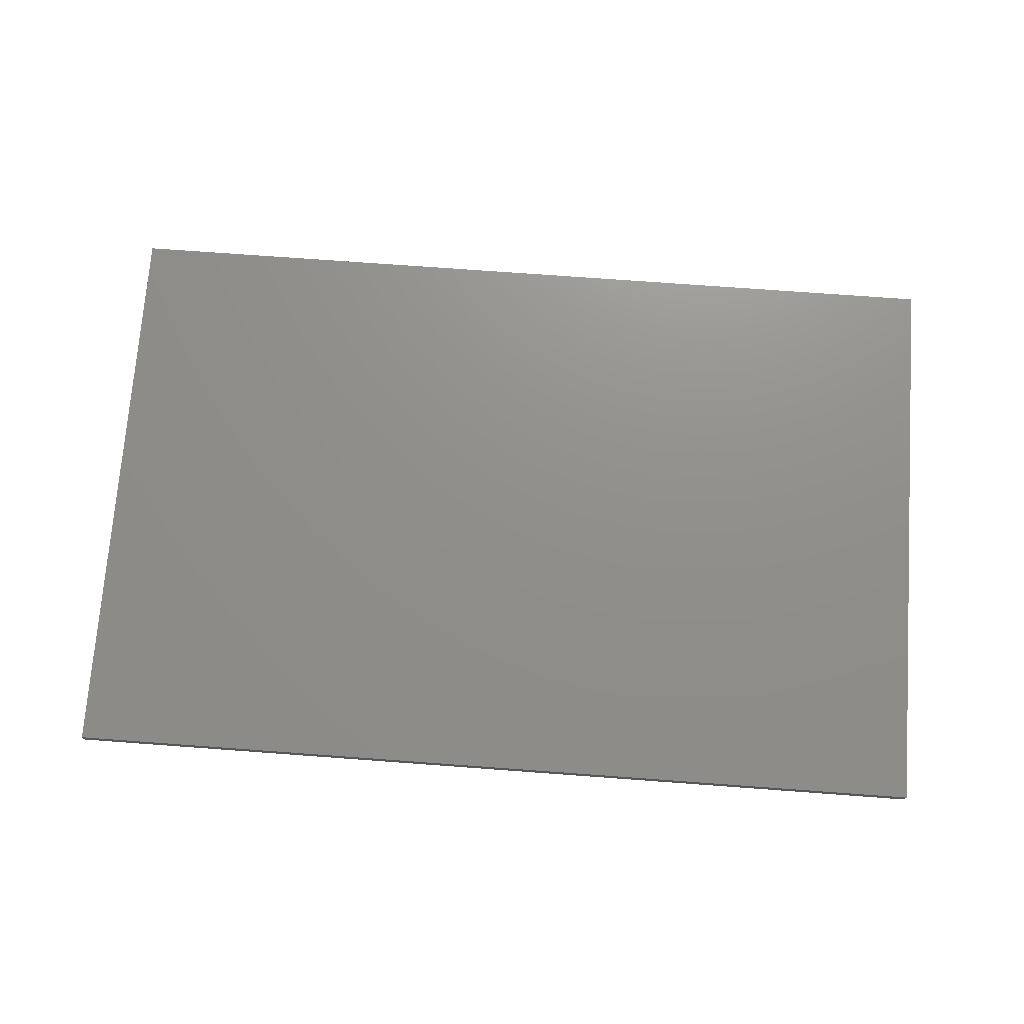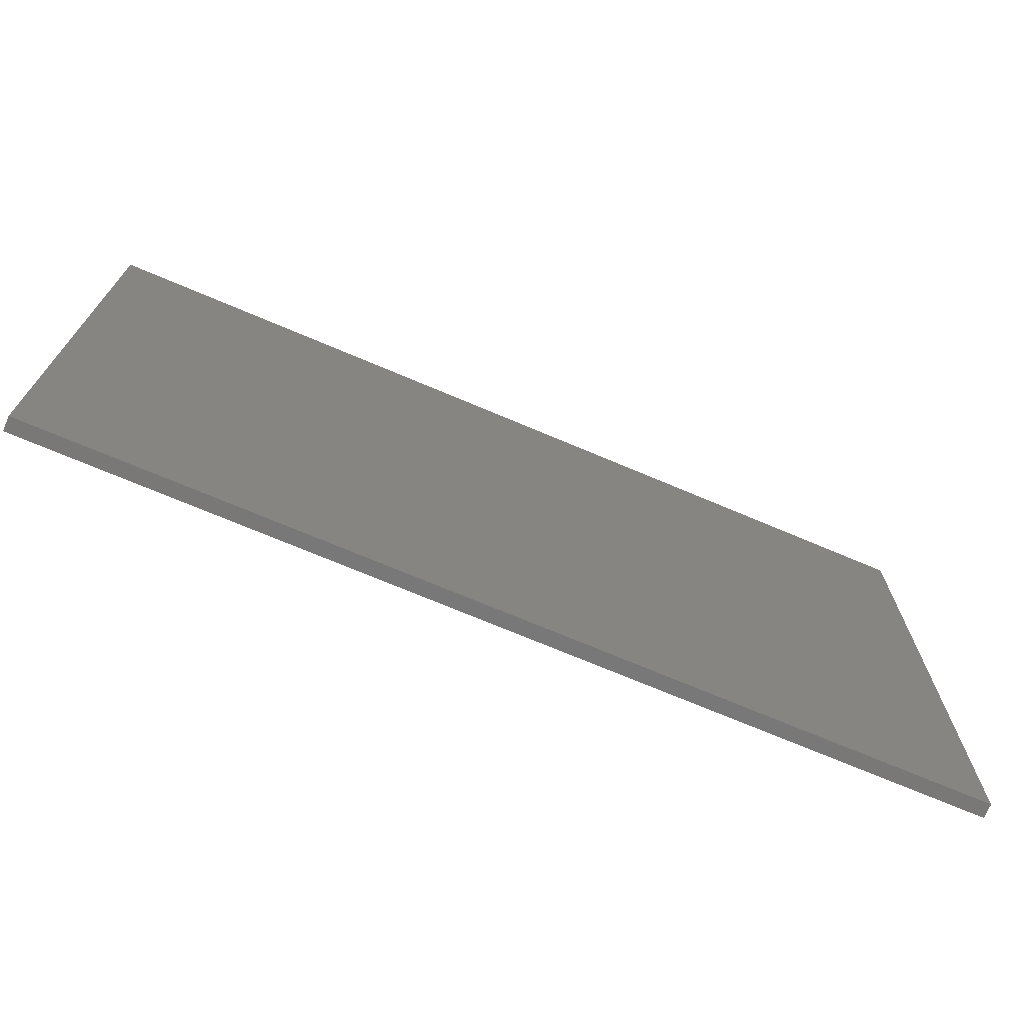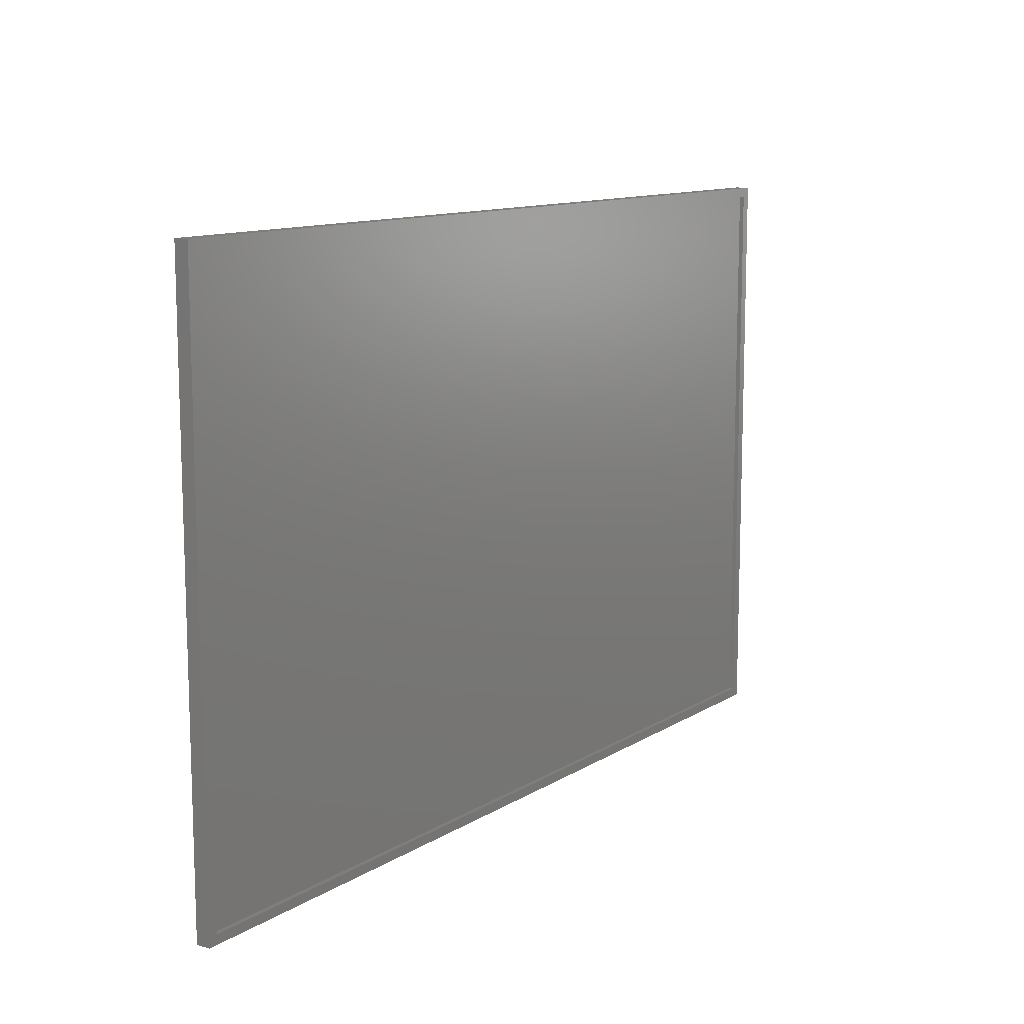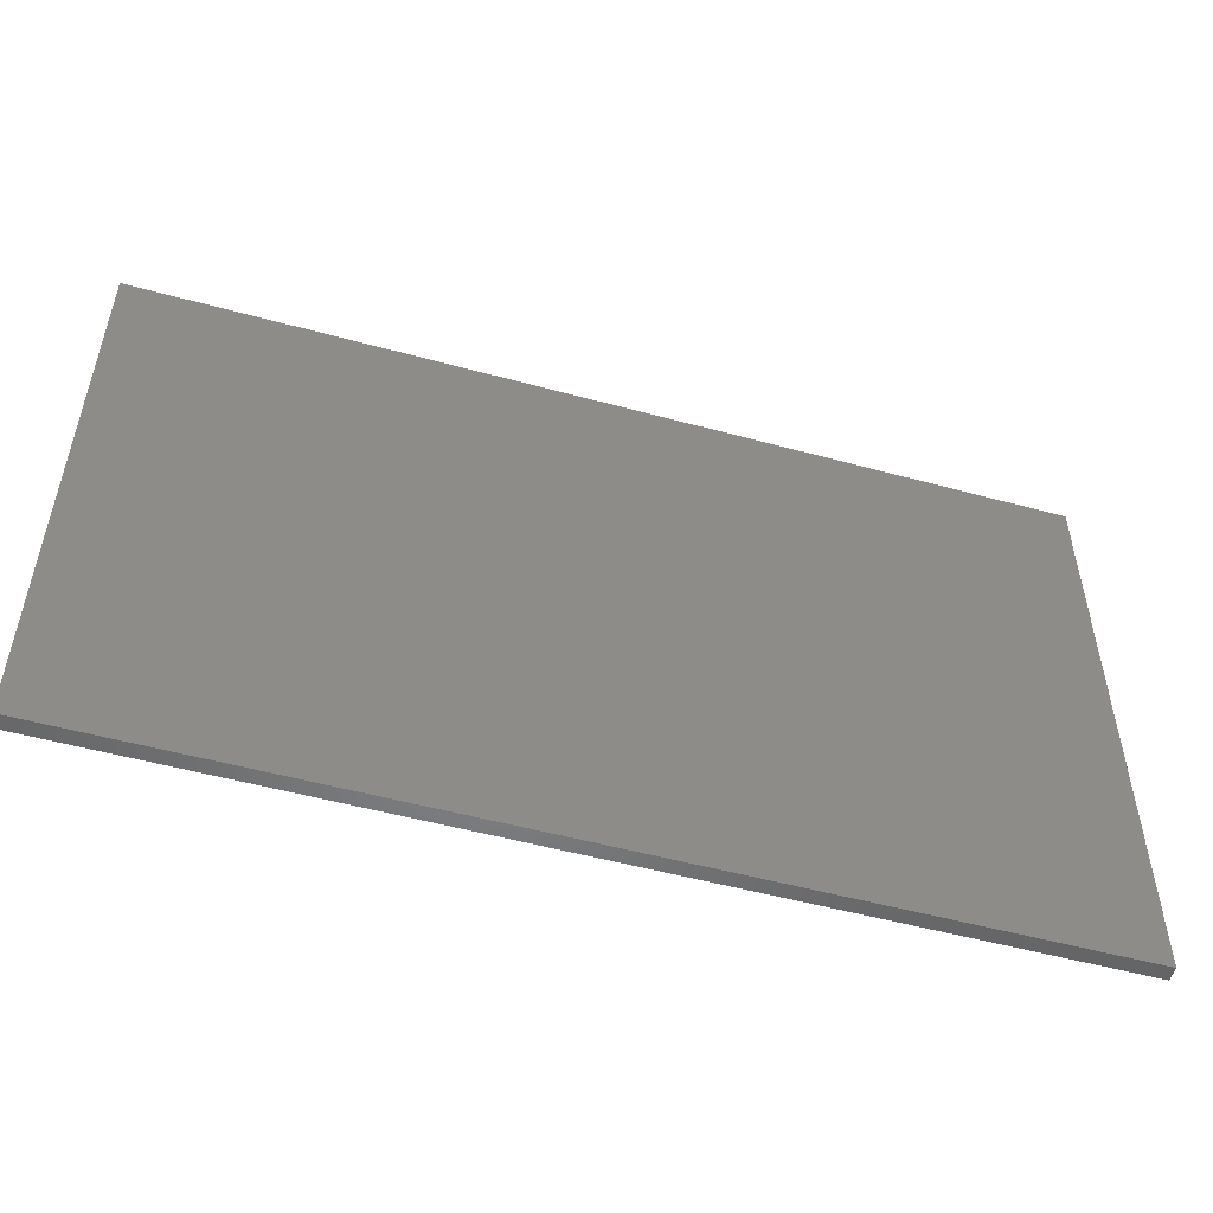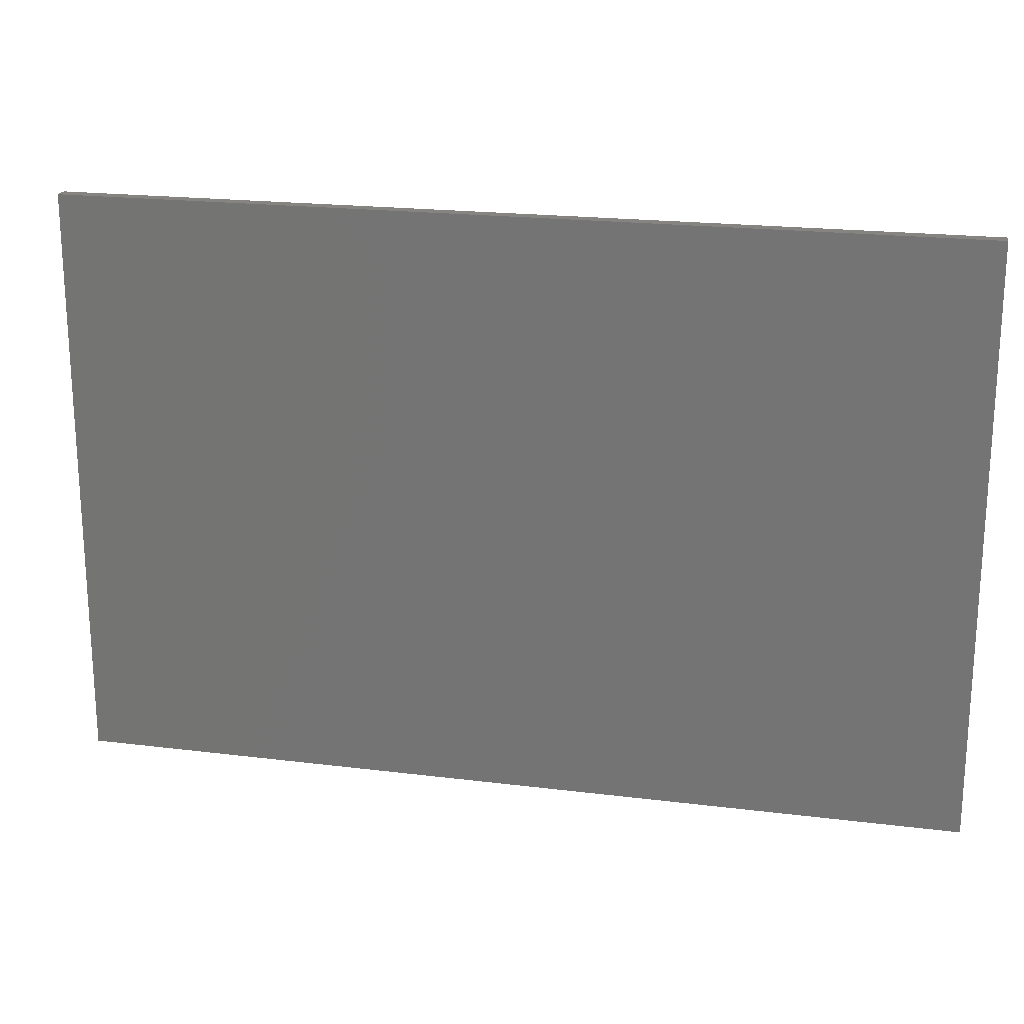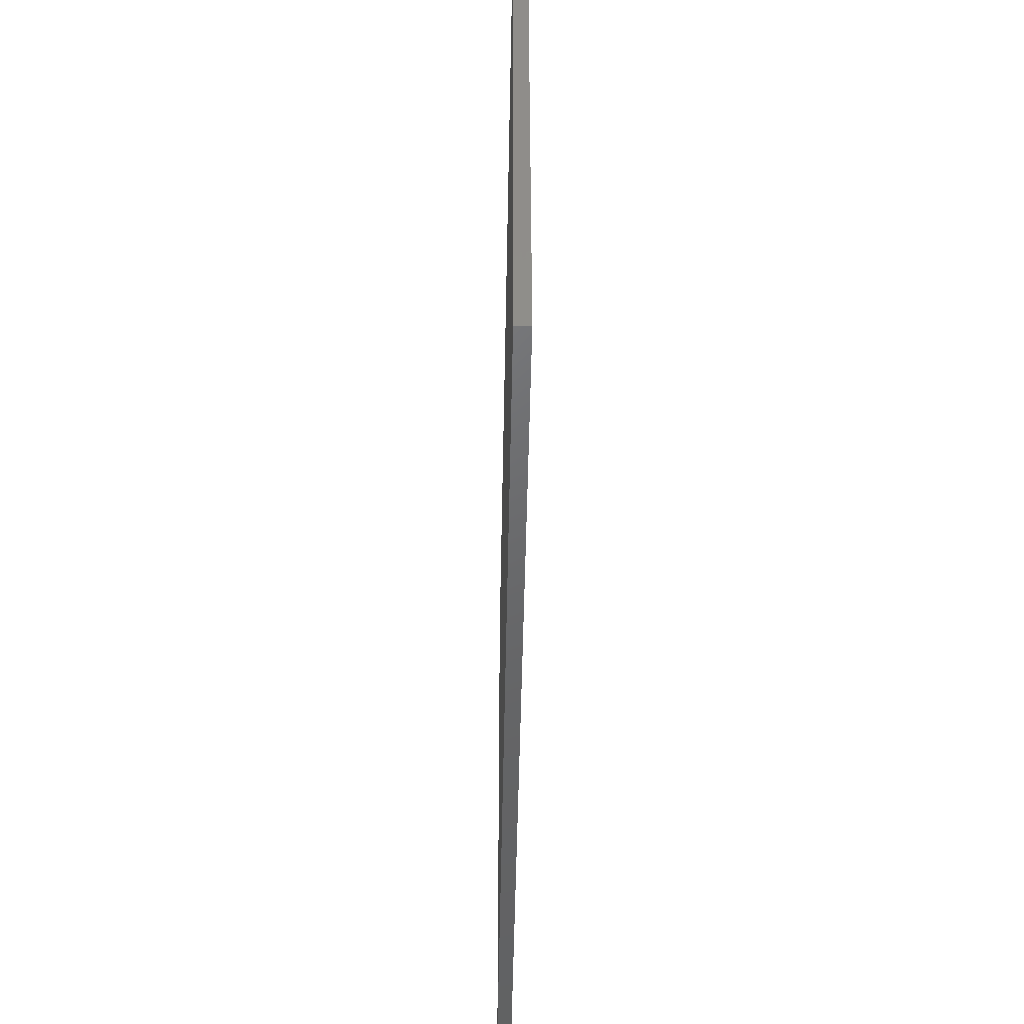
<metadata>
{"format":"stl","ext":"stl","renderer":"f3d","projection":"perspective","resolution":1024,"background":"white","views":[{"elev":72.8,"azim":4.2,"up":"+Y"},{"elev":-71.3,"azim":157.0,"up":"+Z"},{"elev":11.7,"azim":-55.1,"up":"+Z"},{"elev":-52.2,"azim":163.6,"up":"+Z"},{"elev":20.2,"azim":-167.1,"up":"+Z"},{"elev":-47.8,"azim":-91.0,"up":"+Z"}]}
</metadata>
<code>
# stl→obj: 16 verts, 28 faces
v 0.75 -0.02344 -0.4844
v 0.7344 -0.02344 -0.4688
v -0.75 -0.02344 -0.4844
v -0.7344 -0.02344 -0.4688
v -0.75 -0.02344 0.4946
v -0.7344 -0.02344 0.4789
v 0.75 -0.02344 0.4946
v 0.7344 -0.02344 0.4789
v -0.7344 -0.01562 -0.4688
v 0.7344 -0.01562 -0.4688
v 0.7344 -0.01562 0.4789
v -0.7344 -0.01562 0.4789
v -0.75 0 -0.4844
v -0.75 5.434e-17 0.4946
v 0.75 1.665e-16 -0.4844
v 0.75 2.209e-16 0.4946
f 1 2 3
f 3 2 4
f 3 4 5
f 5 4 6
f 5 6 7
f 7 6 8
f 7 8 1
f 1 8 2
f 4 2 9
f 9 2 10
f 2 8 10
f 10 8 11
f 8 6 11
f 11 6 12
f 6 4 12
f 12 4 9
f 12 9 11
f 11 9 10
f 13 14 15
f 15 14 16
f 5 14 3
f 3 14 13
f 7 16 5
f 5 16 14
f 1 15 7
f 7 15 16
f 3 13 1
f 1 13 15

</code>
